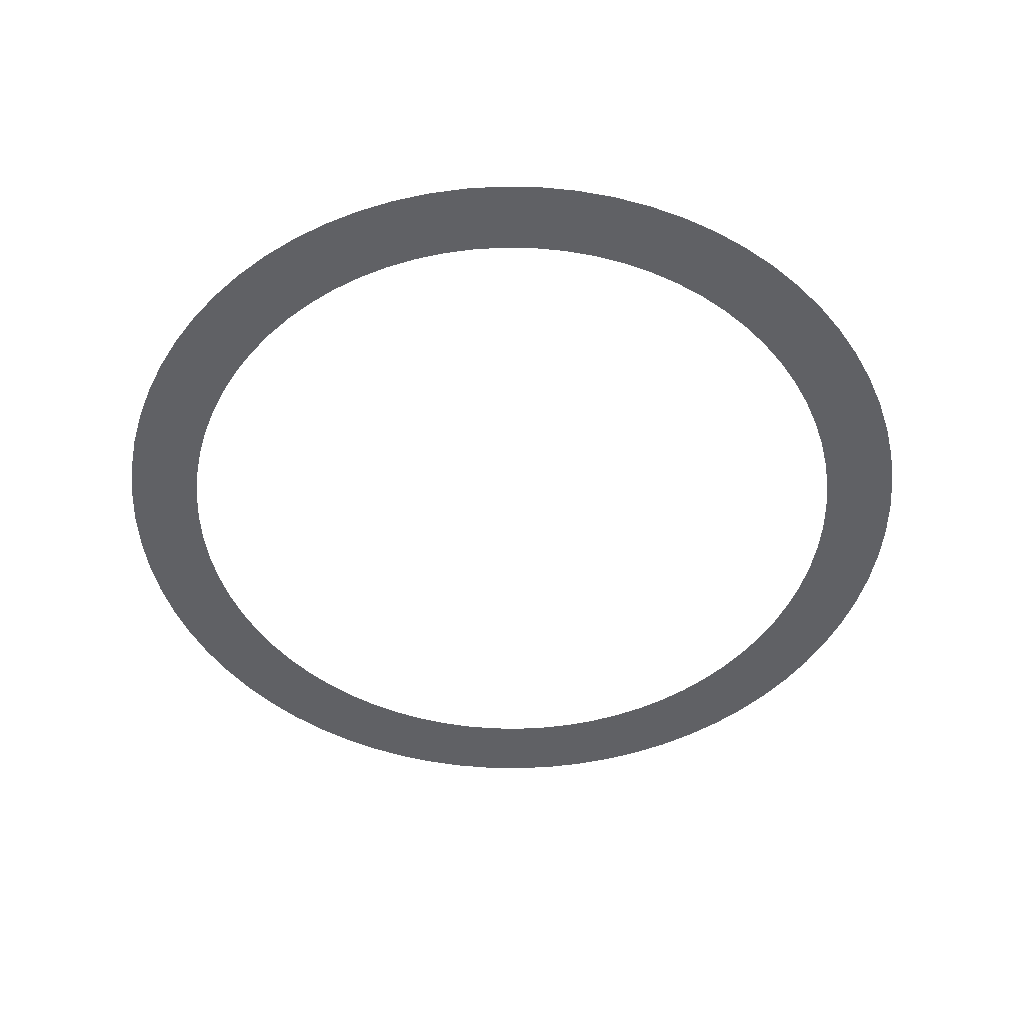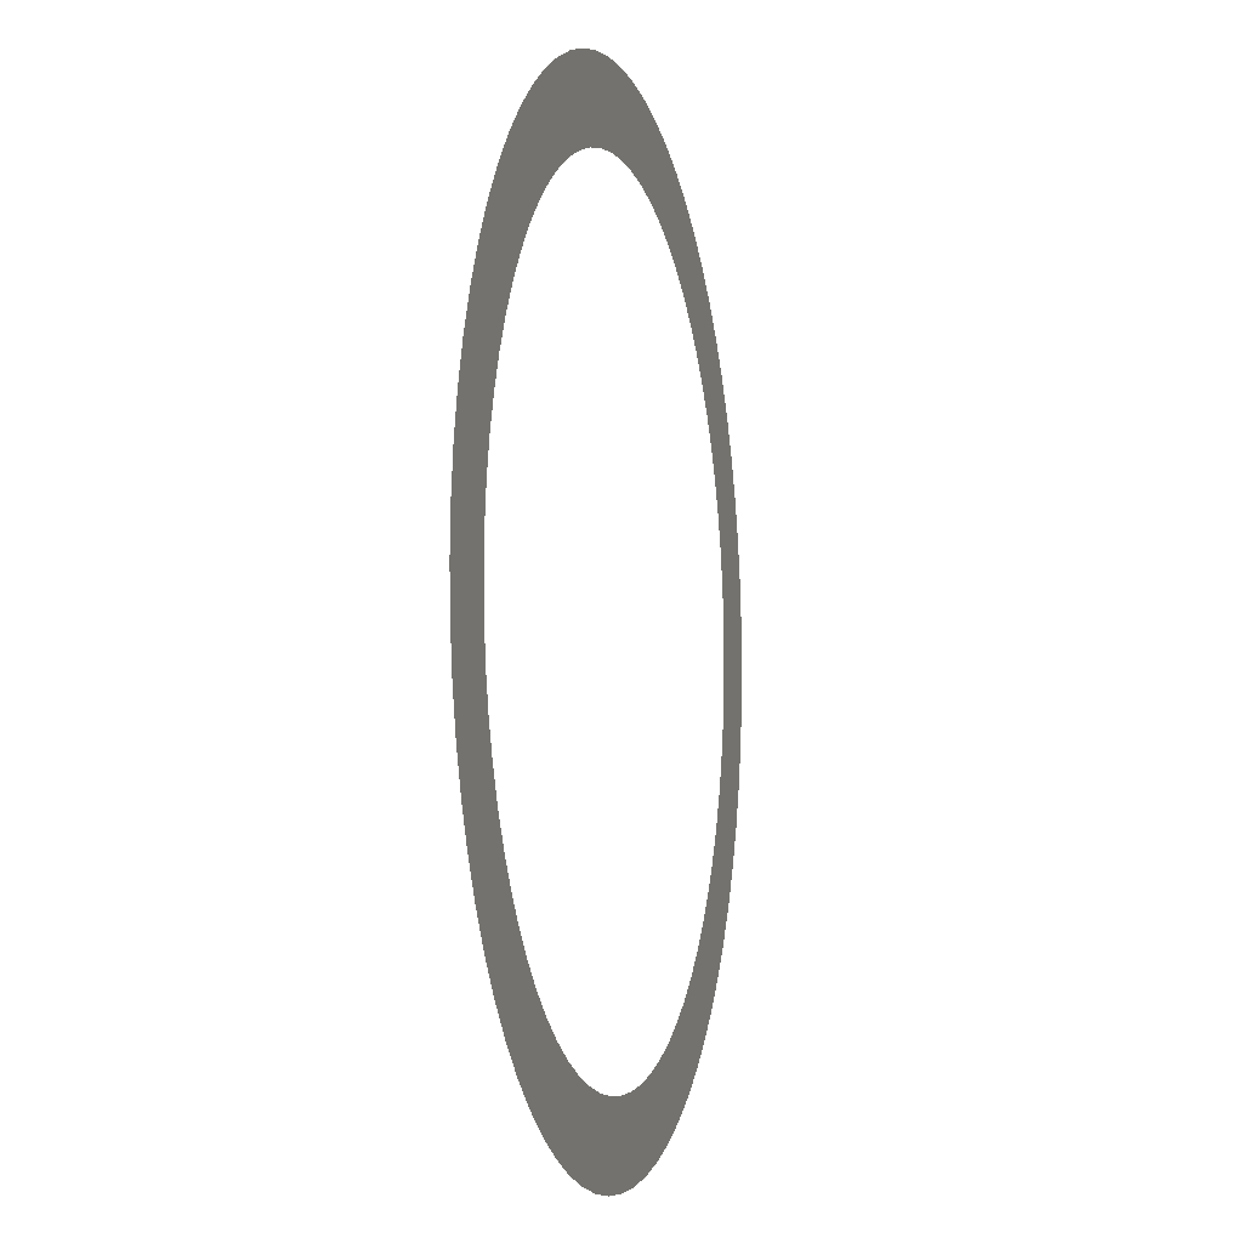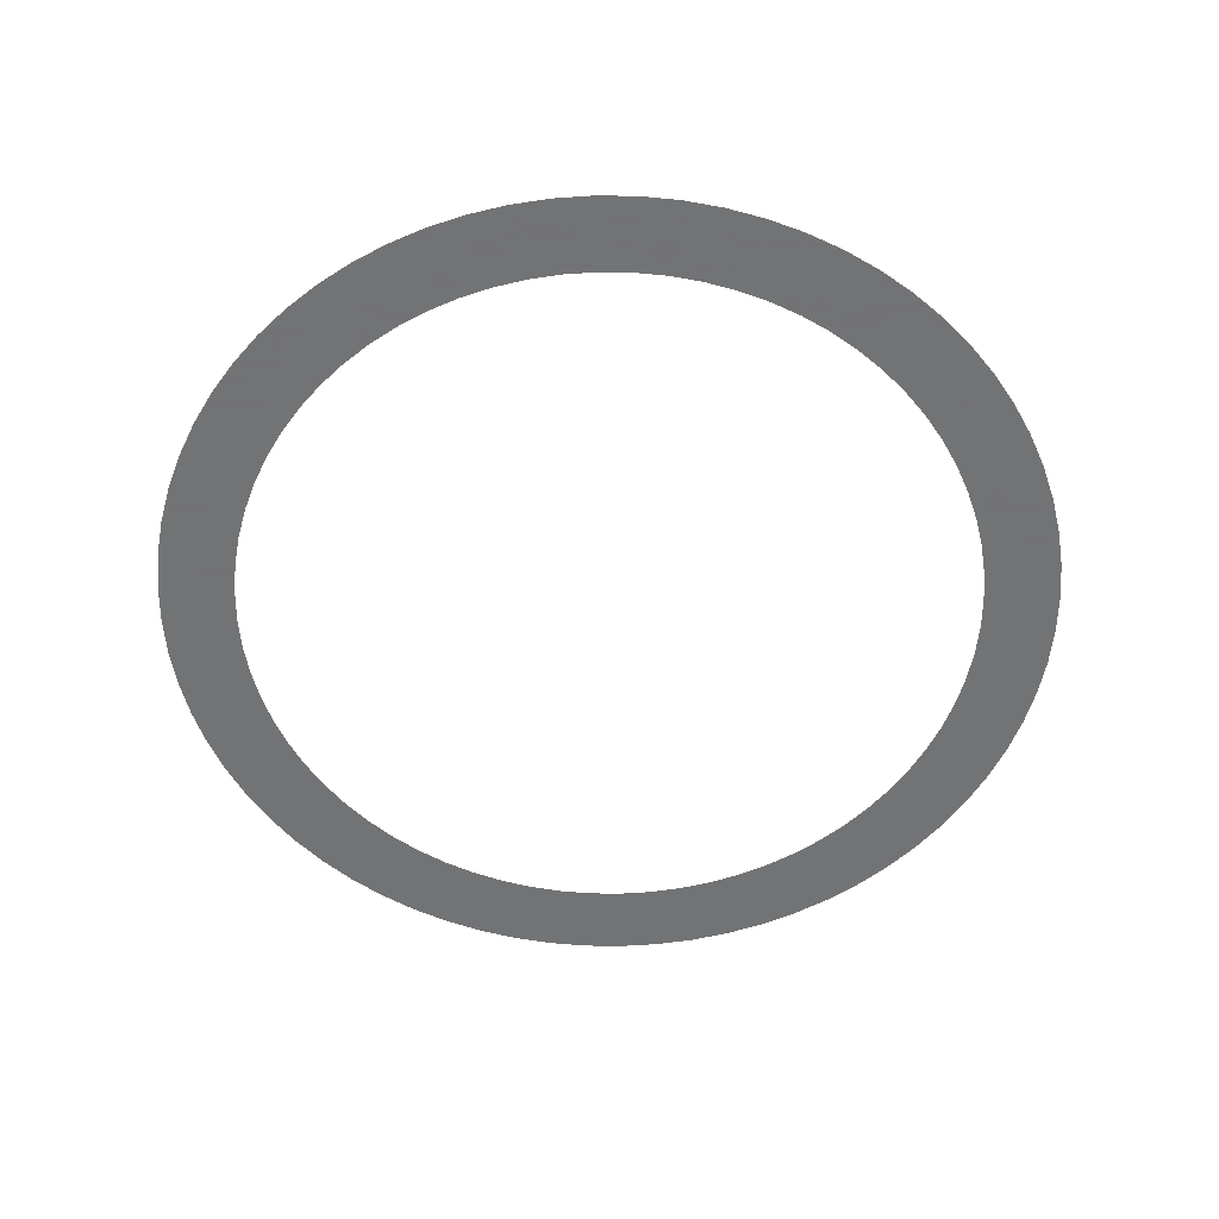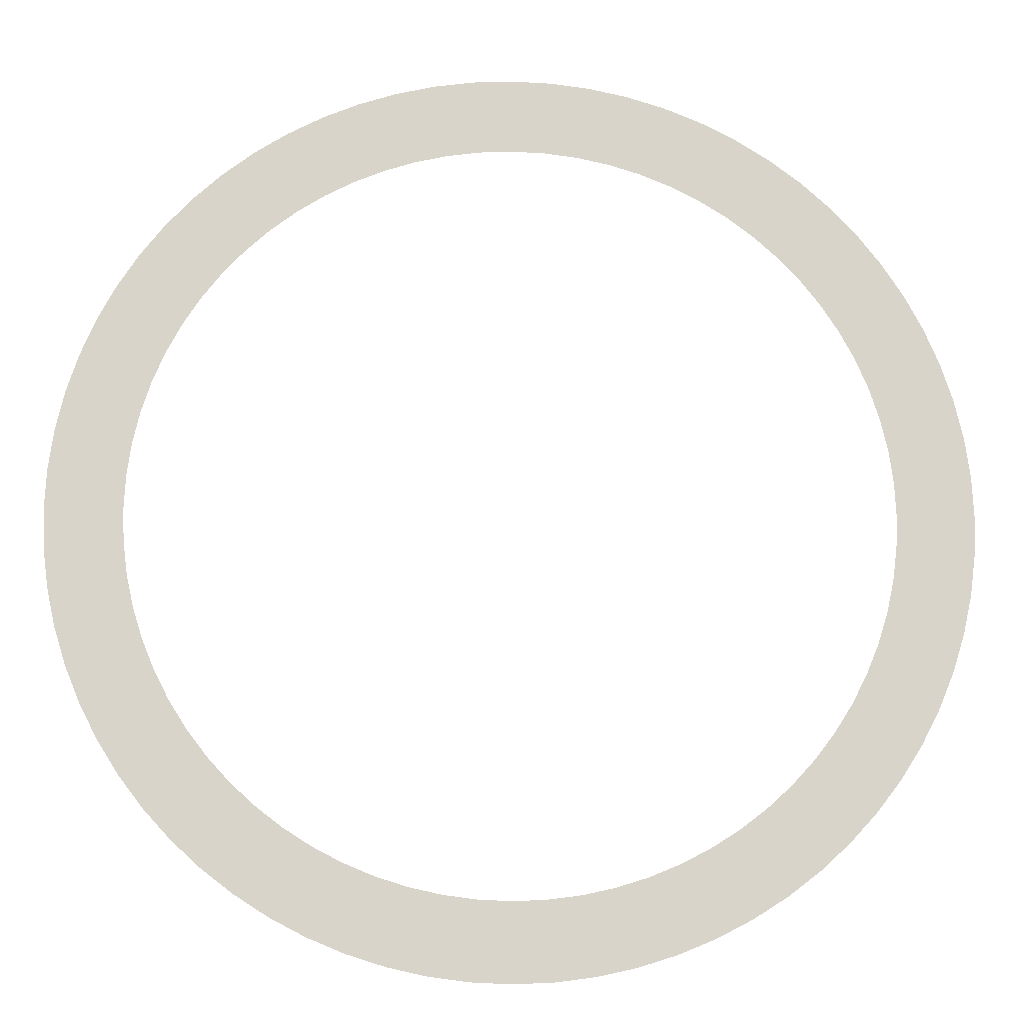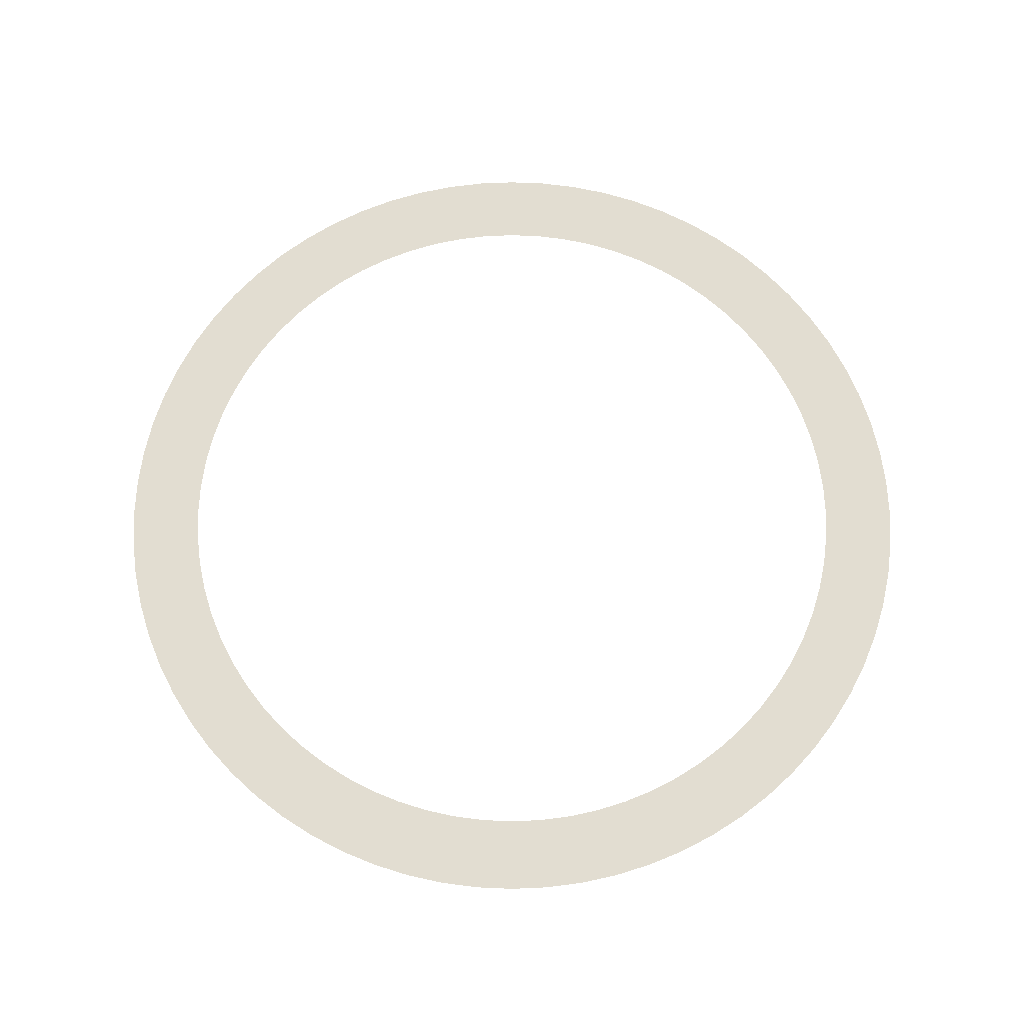
<metadata>
{"format":"obj","ext":"obj","renderer":"f3d","projection":"perspective","resolution":1024,"background":"white","views":[{"elev":-49.4,"azim":-23.8,"up":"+Z"},{"elev":-5.3,"azim":-75.5,"up":"+Y"},{"elev":-55.7,"azim":161.7,"up":"+Z"},{"elev":-14.7,"azim":178.0,"up":"+Y"},{"elev":68.6,"azim":-150.0,"up":"+Z"}]}
</metadata>
<code>
v -256.8 -3.144e-14 -2670
v -255.8 -22.38 -2670
v -252.8 -44.58 -2670
v -248 -66.45 -2670
v -241.3 -87.81 -2670
v -232.7 -108.5 -2670
v -222.4 -128.4 -2670
v -210.3 -147.3 -2670
v -196.7 -165 -2670
v -181.5 -181.5 -2670
v -165 -196.7 -2670
v -147.3 -210.3 -2670
v -128.4 -222.4 -2670
v -108.5 -232.7 -2670
v -87.81 -241.3 -2670
v -66.45 -248 -2670
v -44.58 -252.8 -2670
v -22.38 -255.8 -2670
v 1.572e-14 -256.8 -2670
v 22.38 -255.8 -2670
v 44.58 -252.8 -2670
v 66.45 -248 -2670
v 87.81 -241.3 -2670
v 108.5 -232.7 -2670
v 128.4 -222.4 -2670
v 147.3 -210.3 -2670
v 165 -196.7 -2670
v 181.5 -181.5 -2670
v 196.7 -165 -2670
v 210.3 -147.3 -2670
v 222.4 -128.4 -2670
v 232.7 -108.5 -2670
v 241.3 -87.81 -2670
v 248 -66.45 -2670
v 252.8 -44.58 -2670
v 255.8 -22.38 -2670
v 256.8 0 -2670
v 255.8 22.38 -2670
v 252.8 44.58 -2670
v 248 66.45 -2670
v 241.3 87.81 -2670
v 232.7 108.5 -2670
v 222.4 128.4 -2670
v 210.3 147.3 -2670
v 196.7 165 -2670
v 181.5 181.5 -2670
v 165 196.7 -2670
v 147.3 210.3 -2670
v 128.4 222.4 -2670
v 108.5 232.7 -2670
v 87.81 241.3 -2670
v 66.45 248 -2670
v 44.58 252.8 -2670
v 22.38 255.8 -2670
v 1.572e-14 256.8 -2670
v -22.38 255.8 -2670
v -44.58 252.8 -2670
v -66.45 248 -2670
v -87.81 241.3 -2670
v -108.5 232.7 -2670
v -128.4 222.4 -2670
v -147.3 210.3 -2670
v -165 196.7 -2670
v -181.5 181.5 -2670
v -196.7 165 -2670
v -210.3 147.3 -2670
v -222.4 128.4 -2670
v -232.7 108.5 -2670
v -241.3 87.81 -2670
v -248 66.45 -2670
v -252.8 44.58 -2670
v -255.8 22.38 -2670
v -213.3 -2.612e-14 -2670
v -212.5 -18.59 -2670
v -210.1 -37.04 -2670
v -206 -55.21 -2670
v -200.4 -72.95 -2670
v -193.3 -90.14 -2670
v -184.7 -106.6 -2670
v -174.7 -122.3 -2670
v -163.4 -137.1 -2670
v -150.8 -150.8 -2670
v -137.1 -163.4 -2670
v -122.3 -174.7 -2670
v -106.6 -184.7 -2670
v -90.14 -193.3 -2670
v -72.95 -200.4 -2670
v -55.21 -206 -2670
v -37.04 -210.1 -2670
v -18.59 -212.5 -2670
v 1.306e-14 -213.3 -2670
v 18.59 -212.5 -2670
v 37.04 -210.1 -2670
v 55.21 -206 -2670
v 72.95 -200.4 -2670
v 90.14 -193.3 -2670
v 106.6 -184.7 -2670
v 122.3 -174.7 -2670
v 137.1 -163.4 -2670
v 150.8 -150.8 -2670
v 163.4 -137.1 -2670
v 174.7 -122.3 -2670
v 184.7 -106.6 -2670
v 193.3 -90.14 -2670
v 200.4 -72.95 -2670
v 206 -55.21 -2670
v 210.1 -37.04 -2670
v 212.5 -18.59 -2670
v 213.3 0 -2670
v 212.5 18.59 -2670
v 210.1 37.04 -2670
v 206 55.21 -2670
v 200.4 72.95 -2670
v 193.3 90.14 -2670
v 184.7 106.6 -2670
v 174.7 122.3 -2670
v 163.4 137.1 -2670
v 150.8 150.8 -2670
v 137.1 163.4 -2670
v 122.3 174.7 -2670
v 106.6 184.7 -2670
v 90.14 193.3 -2670
v 72.95 200.4 -2670
v 55.21 206 -2670
v 37.04 210.1 -2670
v 18.59 212.5 -2670
v 1.306e-14 213.3 -2670
v -18.59 212.5 -2670
v -37.04 210.1 -2670
v -55.21 206 -2670
v -72.95 200.4 -2670
v -90.14 193.3 -2670
v -106.6 184.7 -2670
v -122.3 174.7 -2670
v -137.1 163.4 -2670
v -150.8 150.8 -2670
v -163.4 137.1 -2670
v -174.7 122.3 -2670
v -184.7 106.6 -2670
v -193.3 90.14 -2670
v -200.4 72.95 -2670
v -206 55.21 -2670
v -210.1 37.04 -2670
v -212.5 18.59 -2670
f 1 2 74 73
f 2 3 75 74
f 3 4 76 75
f 4 5 77 76
f 5 6 78 77
f 6 7 79 78
f 7 8 80 79
f 8 9 81 80
f 9 10 82 81
f 10 11 83 82
f 11 12 84 83
f 12 13 85 84
f 13 14 86 85
f 14 15 87 86
f 15 16 88 87
f 16 17 89 88
f 17 18 90 89
f 18 19 91 90
f 19 20 92 91
f 20 21 93 92
f 21 22 94 93
f 22 23 95 94
f 23 24 96 95
f 24 25 97 96
f 25 26 98 97
f 26 27 99 98
f 27 28 100 99
f 28 29 101 100
f 29 30 102 101
f 30 31 103 102
f 31 32 104 103
f 32 33 105 104
f 33 34 106 105
f 34 35 107 106
f 35 36 108 107
f 36 37 109 108
f 37 38 110 109
f 38 39 111 110
f 39 40 112 111
f 40 41 113 112
f 41 42 114 113
f 42 43 115 114
f 43 44 116 115
f 44 45 117 116
f 45 46 118 117
f 46 47 119 118
f 47 48 120 119
f 48 49 121 120
f 49 50 122 121
f 50 51 123 122
f 51 52 124 123
f 52 53 125 124
f 53 54 126 125
f 54 55 127 126
f 55 56 128 127
f 56 57 129 128
f 57 58 130 129
f 58 59 131 130
f 59 60 132 131
f 60 61 133 132
f 61 62 134 133
f 62 63 135 134
f 63 64 136 135
f 64 65 137 136
f 65 66 138 137
f 66 67 139 138
f 67 68 140 139
f 68 69 141 140
f 69 70 142 141
f 70 71 143 142
f 71 72 144 143
f 72 1 73 144

</code>
